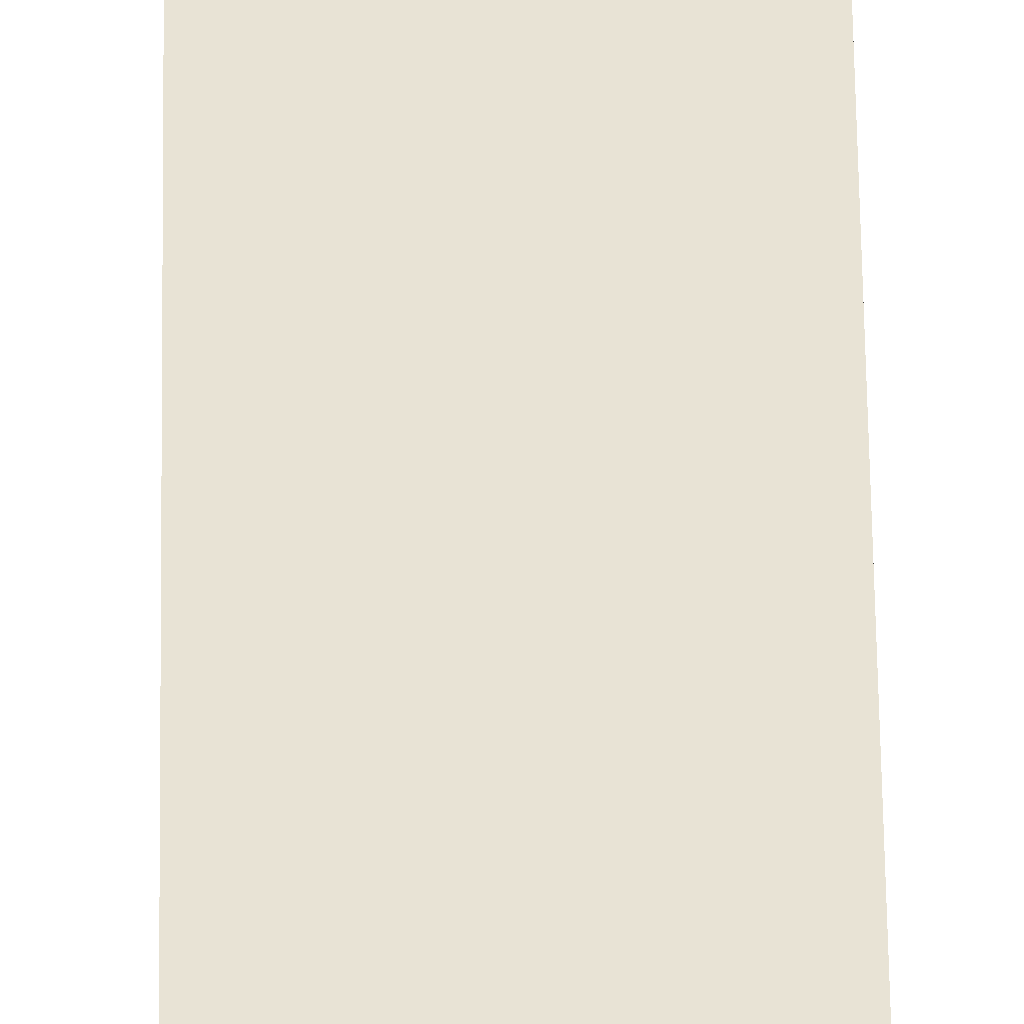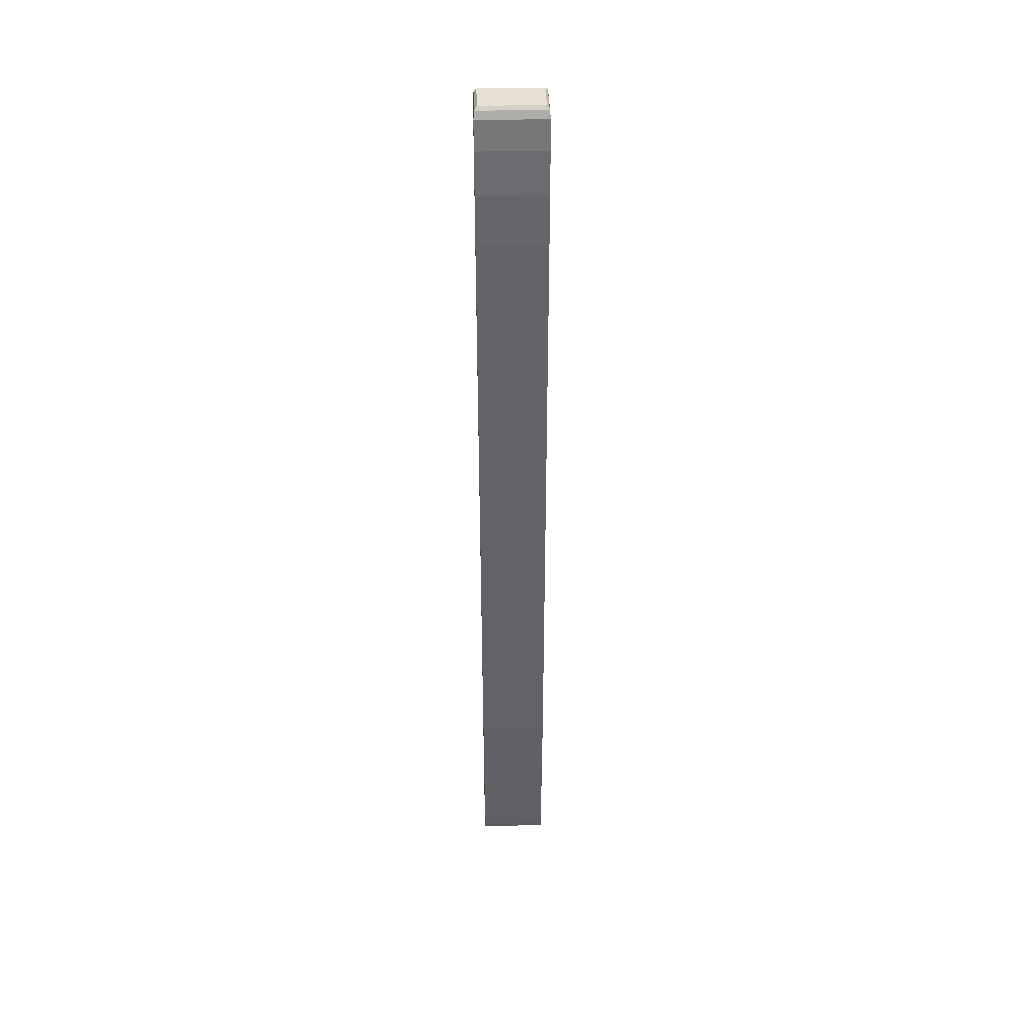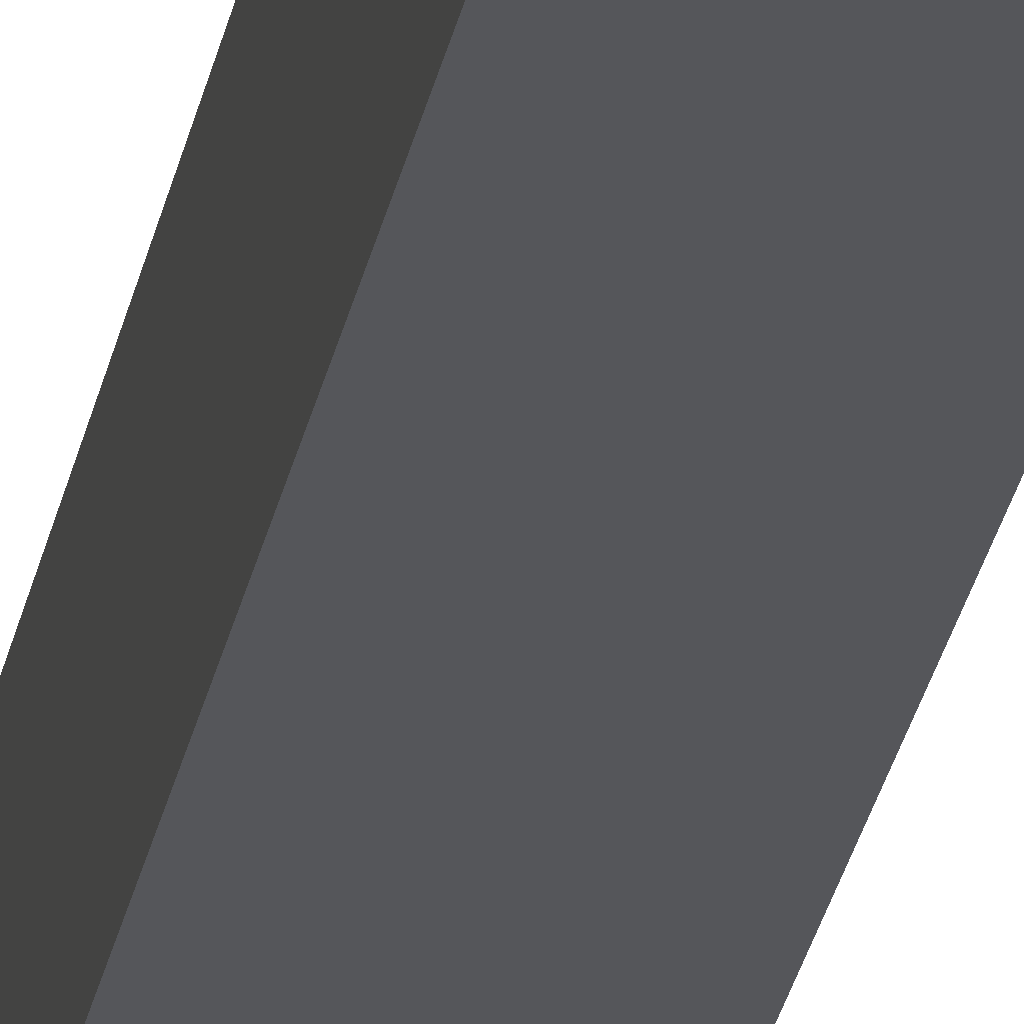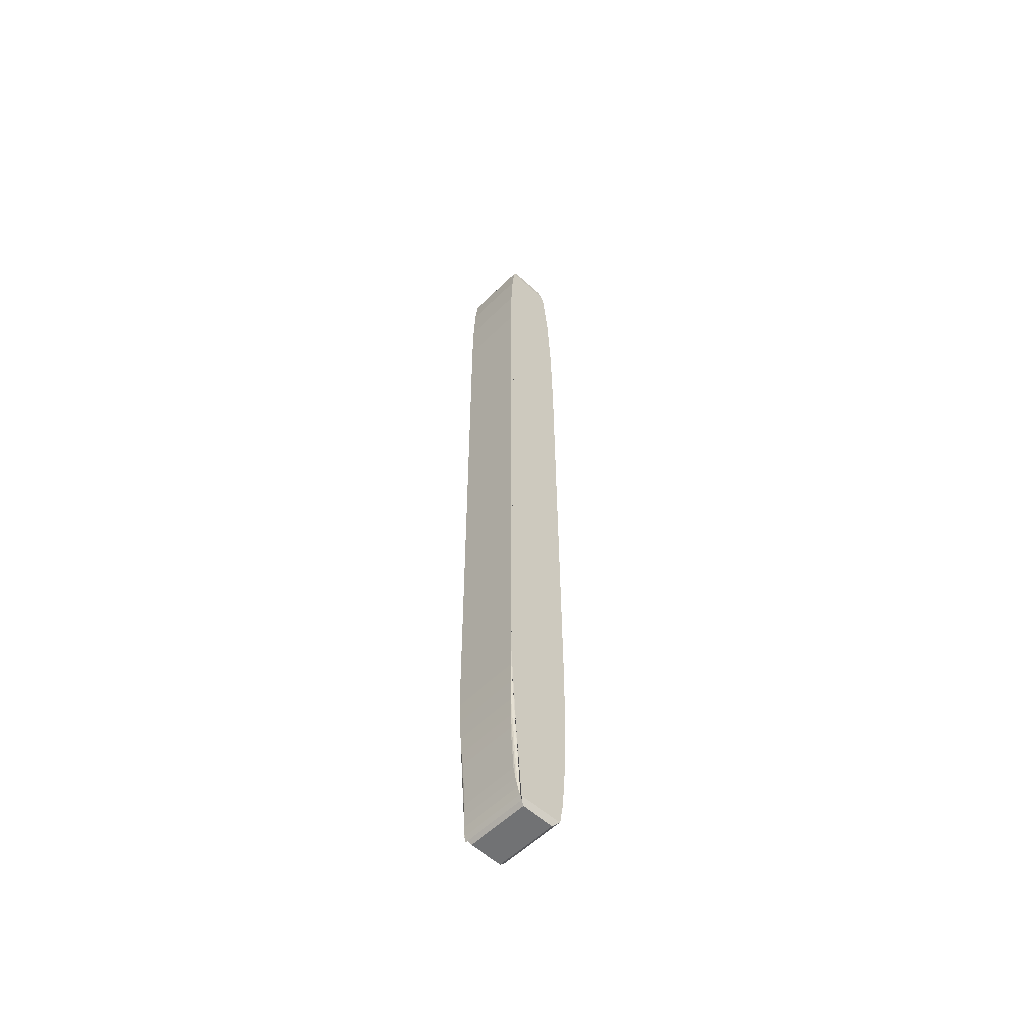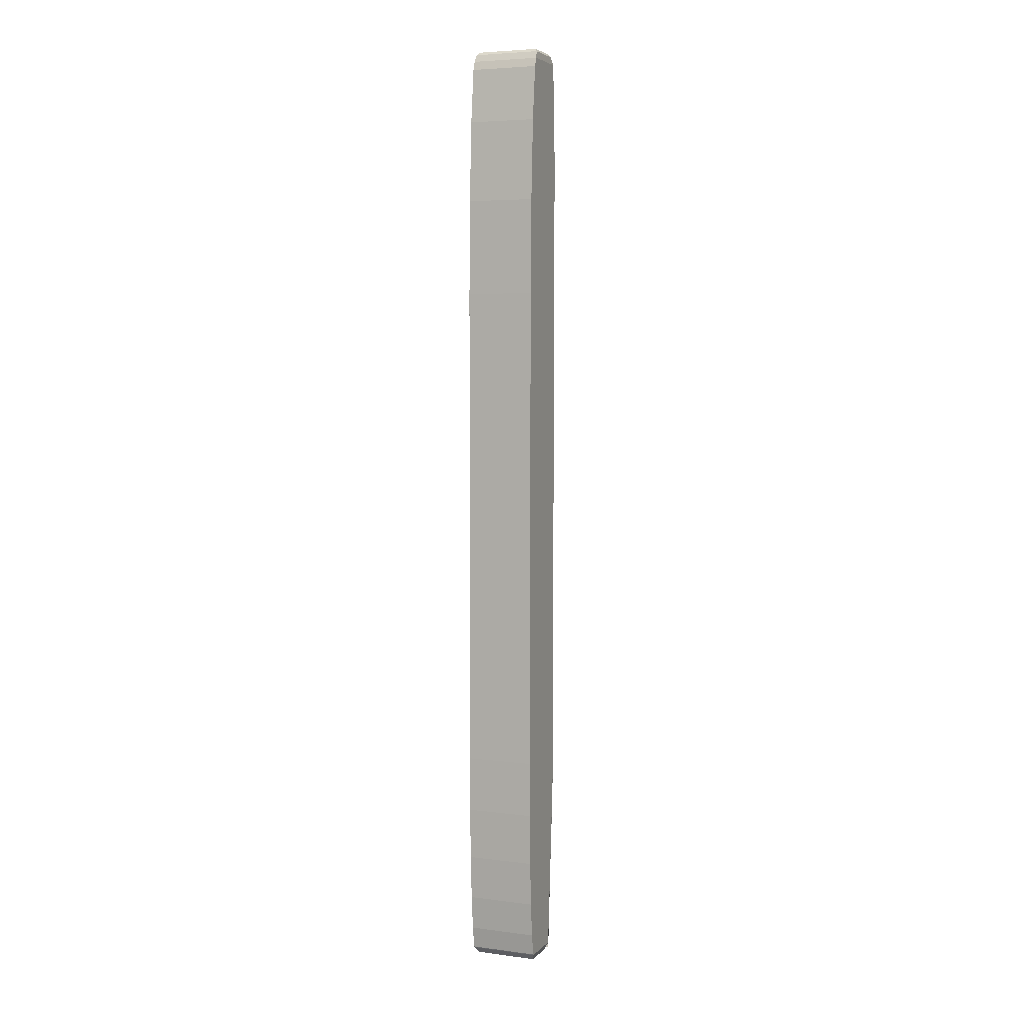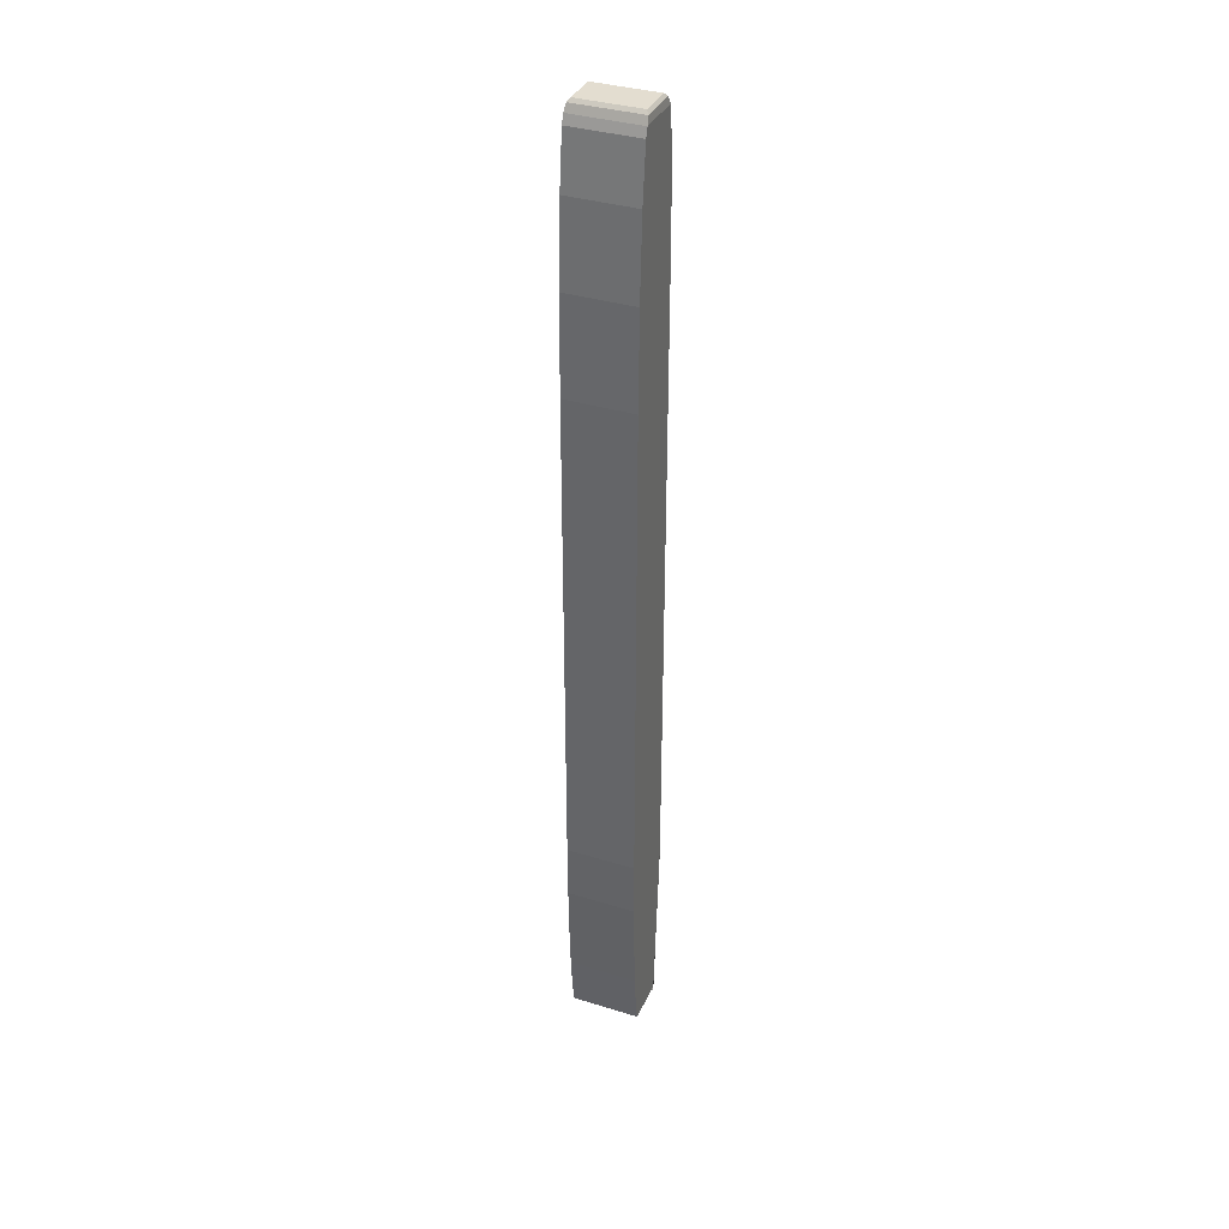
<metadata>
{"format":"obj","ext":"obj","renderer":"f3d","projection":"perspective","resolution":1024,"background":"white","views":[{"elev":41.3,"azim":179.3,"up":"+Y"},{"elev":39.1,"azim":-1.5,"up":"+Z"},{"elev":-26.1,"azim":-10.0,"up":"+Y"},{"elev":-55.4,"azim":46.0,"up":"+Z"},{"elev":5.0,"azim":-158.0,"up":"+Z"},{"elev":35.5,"azim":-157.8,"up":"+Z"}]}
</metadata>
<code>
o Cube.002
v -1.735 0.588 -2.335
v -1.732 0.4871 -4.171
v -1.733 0.5197 -3.978
v -1.733 0.5477 -3.675
v -1.733 0.5693 -3.282
v -1.734 0.5831 -2.826
v -2.335 0.588 -2.336
v -2.334 0.5831 -2.827
v -2.333 0.5693 -3.283
v -2.333 0.5477 -3.675
v -2.333 0.5197 -3.978
v -2.332 0.4871 -4.172
v -1.734 -0.012 -2.581
v -1.768 0.01255 -3.478
v -1.736 -0.0108 -2.769
v -1.74 -0.007315 -2.972
v -1.748 -0.001884 -3.171
v -1.757 0.00496 -3.345
v -1.767 0.04235 -3.896
v -1.756 0.05187 -4.002
v -1.747 0.06433 -4.098
v -1.739 0.0785 -4.174
v -1.734 0.093 -4.222
v -2.298 0.04235 -3.896
v -2.33 0.093 -4.223
v -2.326 0.0785 -4.174
v -2.318 0.06433 -4.098
v -2.308 0.05187 -4.002
v -2.334 -0.012 -2.582
v -2.298 0.01255 -3.479
v -2.332 -0.0108 -2.77
v -2.327 -0.007315 -2.973
v -2.319 -0.001884 -3.171
v -2.309 0.00496 -3.346
v -1.758 0.426 -4.239
v -1.732 0.4835 -4.178
v -2.306 0.426 -4.24
v -2.332 0.4835 -4.179
v -1.758 0.1324 -4.239
v -1.735 0.08093 -4.181
v -2.306 0.1324 -4.24
v -2.329 0.08093 -4.182
v -1.74 0.588 1.973
v -1.741 0.5761 2.81
v -1.742 0.5422 3.52
v -1.743 0.4915 3.994
v -2.34 0.588 1.972
v -2.343 0.4915 3.993
v -2.342 0.5422 3.519
v -2.341 0.5761 2.809
v -1.742 -0.012 2.987
v -1.743 0.03976 4.071
v -1.743 0.01256 3.817
v -1.742 -0.00562 3.436
v -2.342 -0.012 2.986
v -2.342 -0.00562 3.435
v -2.343 0.01256 3.816
v -2.343 0.03976 4.071
v -1.772 0.4032 4.161
v -1.743 0.4639 4.071
v -1.752 0.4328 4.135
v -2.315 0.4032 4.16
v -2.343 0.4639 4.07
v -2.335 0.4328 4.134
v -1.772 0.1004 4.161
v -1.743 0.03963 4.071
v -1.752 0.07078 4.135
v -2.315 0.1004 4.16
v -2.343 0.03963 4.07
v -2.335 0.07078 4.134
f 7 47 43 1
f 58 52 66 69
f 7 1 6 8
f 8 6 5 9
f 9 5 4 10
f 10 4 3 11
f 11 3 2 12
f 41 37 35 39
f 55 56 57 58 69 63 48 49 50 47 7 8 9 10 11 12 38 42 29
f 42 40 23 25
f 29 42 25 31
f 23 15 16 22
f 22 16 17 21
f 21 17 18 20
f 20 18 14 19
f 13 29 31 15
f 15 31 32 16
f 16 32 33 17
f 17 33 34 18
f 18 34 30 14
f 31 25 26 32
f 32 26 27 33
f 33 27 28 34
f 34 28 24 30
f 40 13 15 23
f 25 23 22 26
f 26 22 21 27
f 27 21 20 28
f 28 20 19 24
f 14 30 24 19
f 35 37 38 36
f 41 39 40 42
f 39 35 36 40
f 42 38 37 41
f 12 2 36 38
f 43 47 50 44
f 44 50 49 45
f 45 49 48 46
f 65 59 62 68
f 13 40 36 2 3 4 5 6 1 43 44 45 46 60 66 52 53 54 51
f 55 51 54 56
f 56 54 53 57
f 57 53 52 58
f 55 29 13 51
f 62 59 61 64
f 64 61 60 63
f 65 68 70 67
f 67 70 69 66
f 59 65 67 61
f 61 67 66 60
f 63 69 70 64
f 64 70 68 62
f 46 48 63 60

</code>
